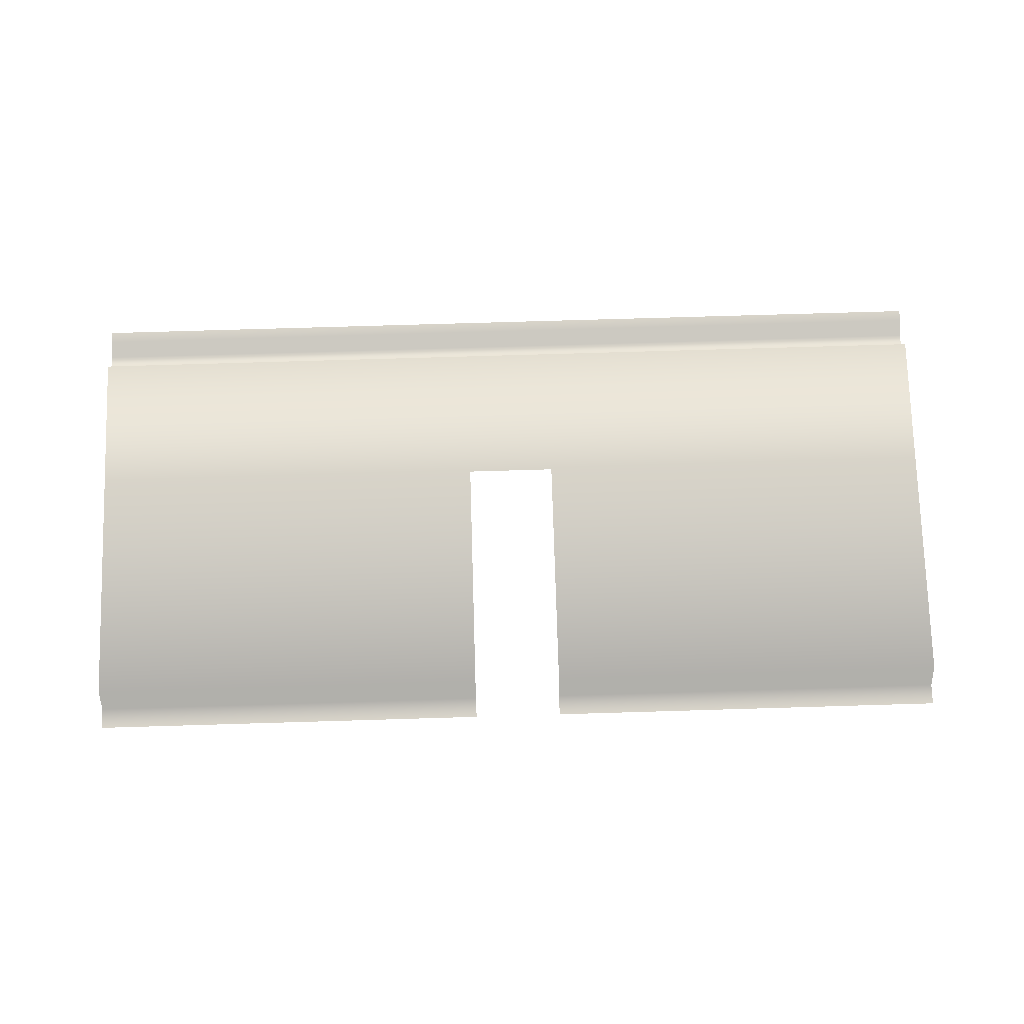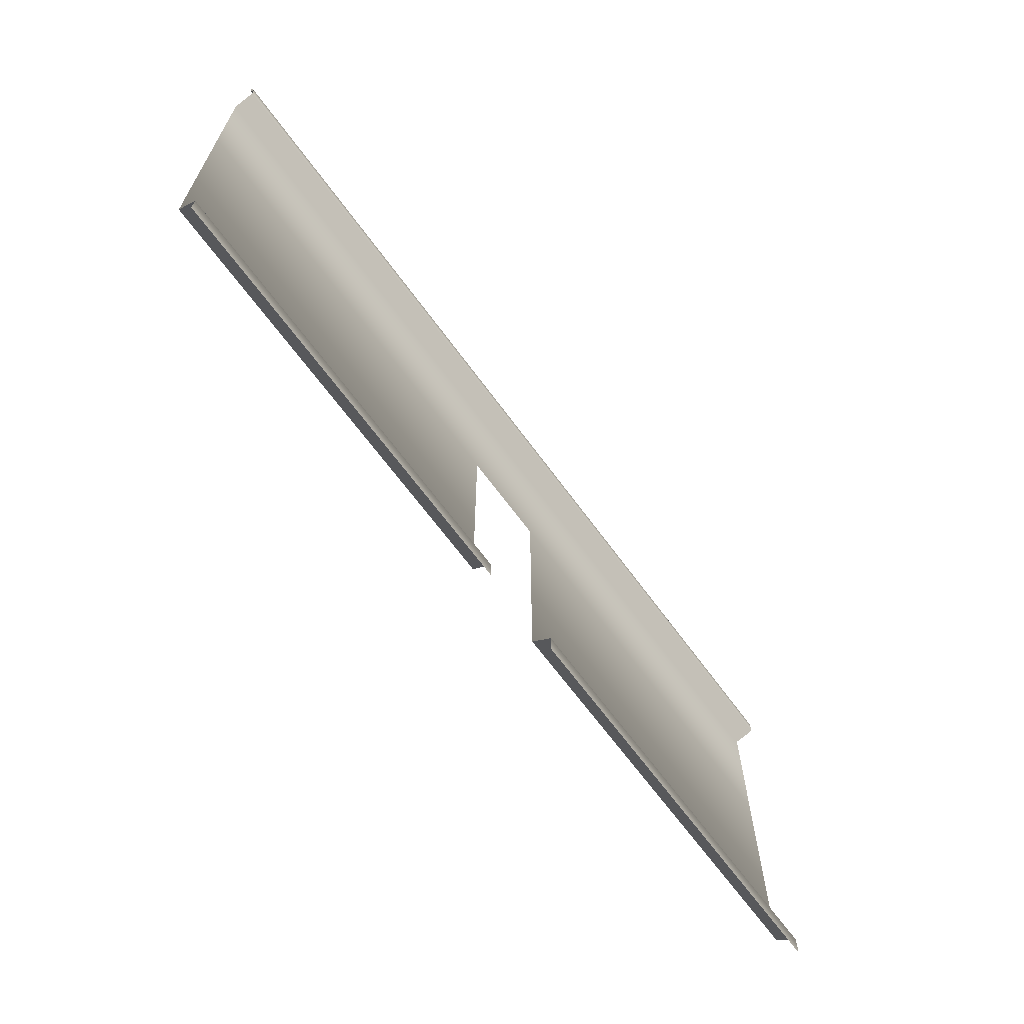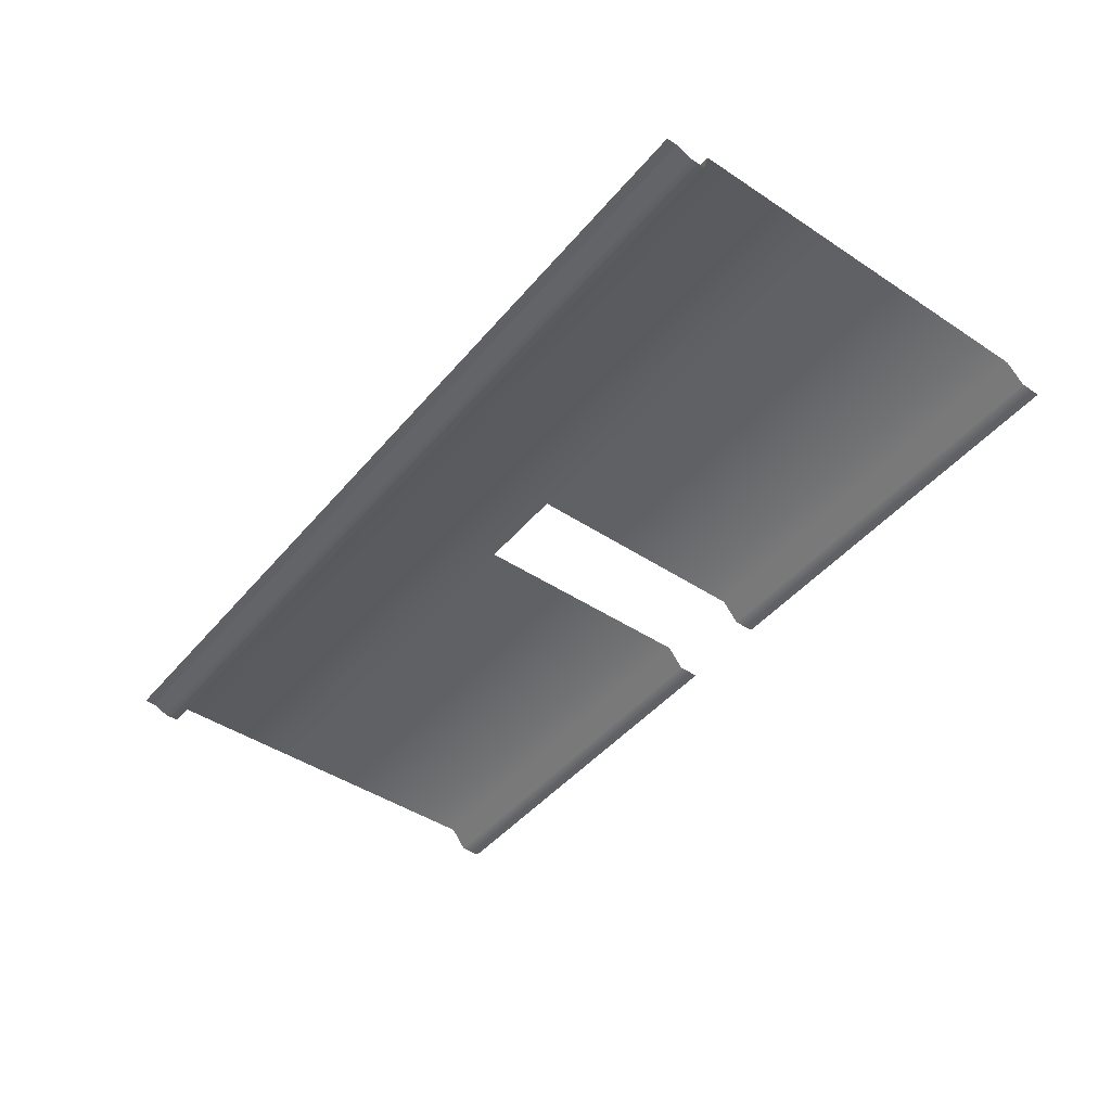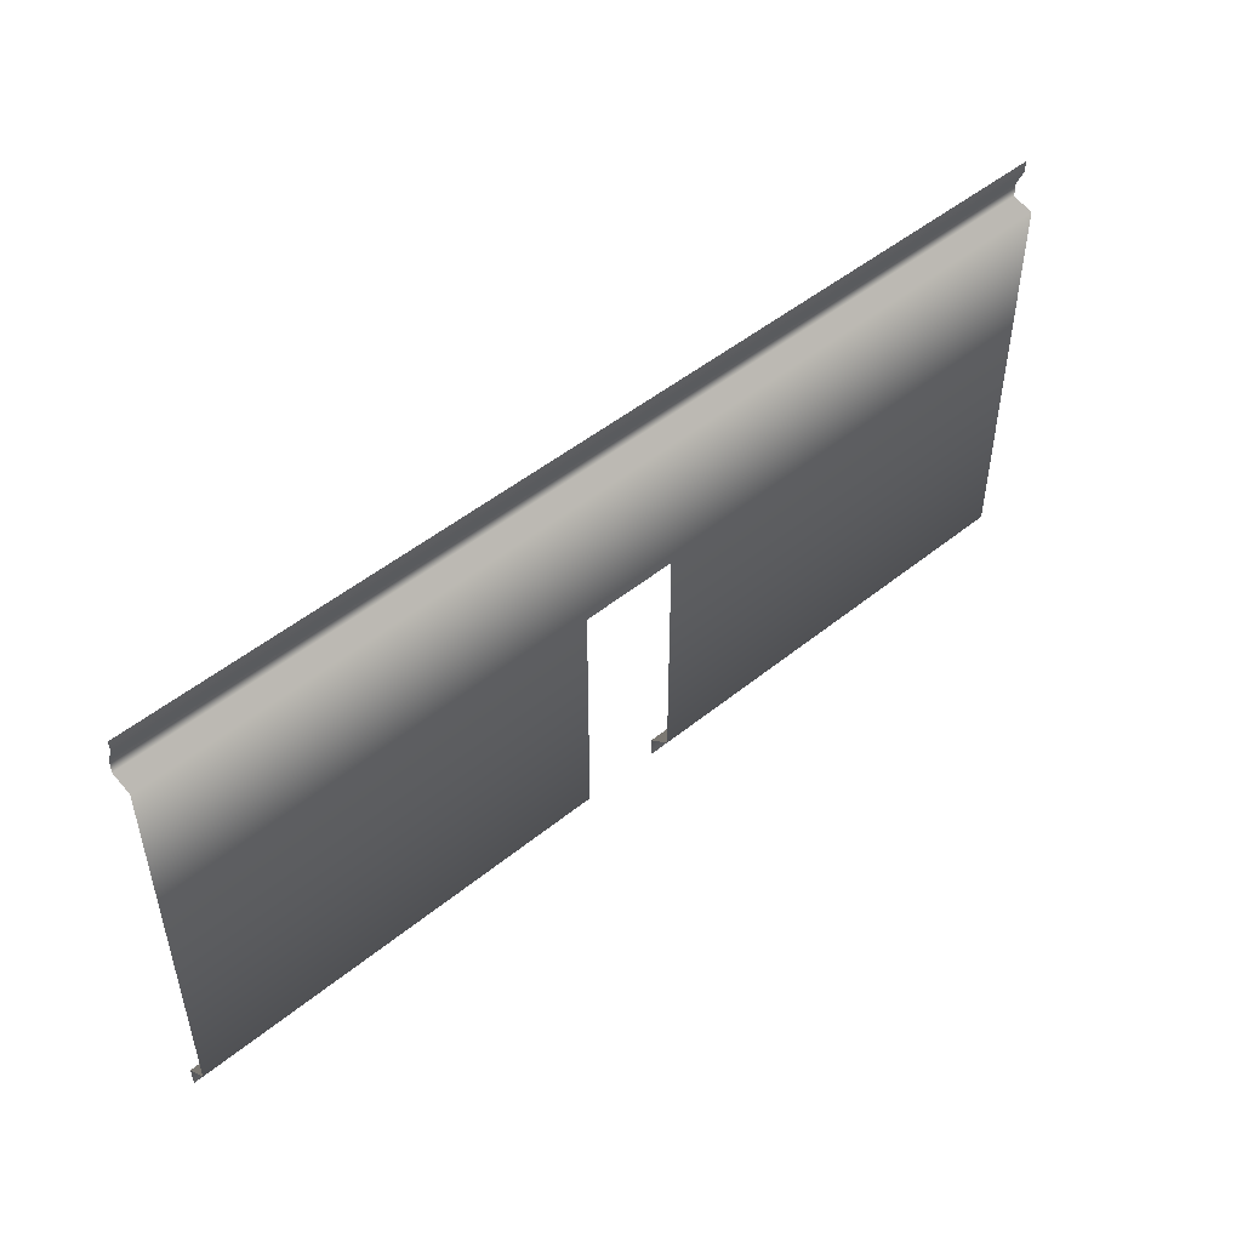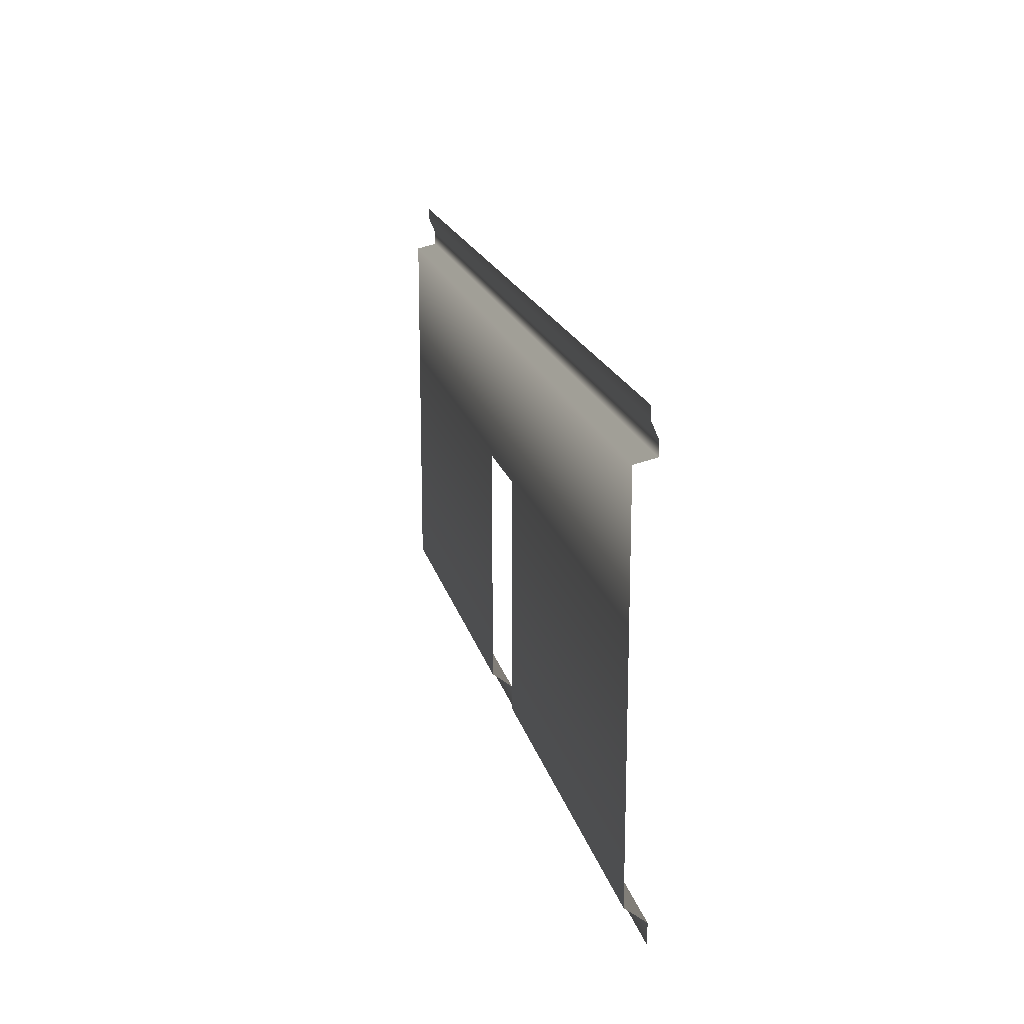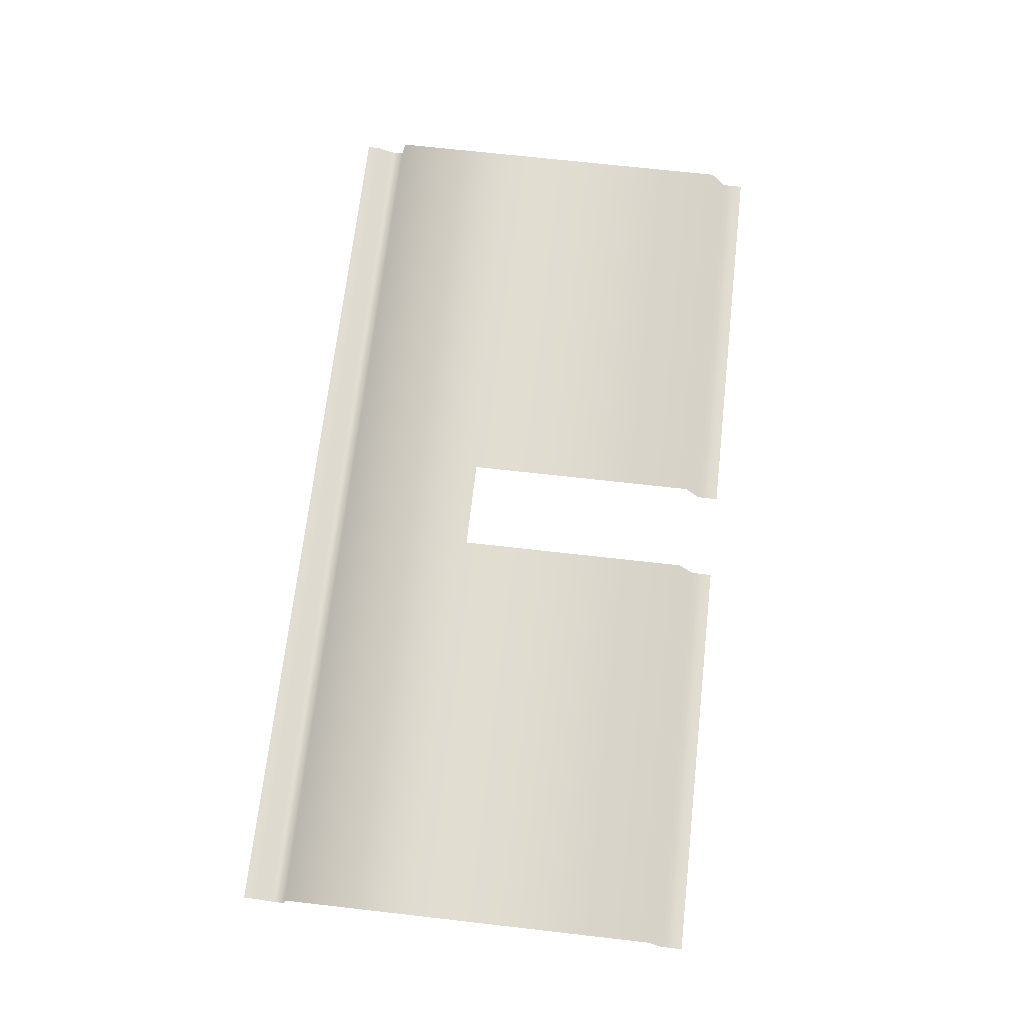
<metadata>
{"format":"obj","ext":"obj","renderer":"f3d","projection":"perspective","resolution":1024,"background":"white","views":[{"elev":75.6,"azim":-1.7,"up":"+Z"},{"elev":-65.5,"azim":126.0,"up":"+Y"},{"elev":-45.4,"azim":-127.3,"up":"+Z"},{"elev":49.2,"azim":-42.0,"up":"+Y"},{"elev":18.0,"azim":77.3,"up":"+Y"},{"elev":69.1,"azim":-83.5,"up":"+Z"}]}
</metadata>
<code>
o Wall_withDoorFrame.obj
g default
v -1000 0 -45
v -1000 1000 -30
v -100 1000 -30
v -100 0 -45
v -1000 45 -45
v -100 45 -45
v -100 80 -0
v -1000 80 -0
v -1000 900 -0
v -100 900 -0
v -1000 910 -45
v -100 910 -45
v -1000 940 -45
v -100 940 -45
v -1000 975 -30
v -100 975 -30
v 1000 0 -45
v 1000 1000 -30
v 100 1000 -30
v 100 0 -45
v 1000 45 -45
v 100 45 -45
v 100 80 -0
v 1000 80 -0
v 1000 900 -0
v 100 900 -0
v 1000 910 -45
v 100 910 -45
v 1000 940 -45
v 100 940 -45
v 1000 975 -30
v 100 975 -30
v 1000 600 -0
v 100 600 -0
v -100 600 -0
v -1000 600 -0
g Floor_Molding_UV
f 1 5 6 4
f 8 7 6 5
g Crown_Molding_UV
f 9 11 12 10
f 11 13 14 12
f 13 15 16 14
f 3 16 15 2
g Floor_Molding_UV
f 20 22 21 17
f 21 22 23 24
g Crown_Molding_UV
f 26 28 27 25
f 28 30 29 27
f 30 32 31 29
f 18 31 32 19
g Main_Wall_UV
f 25 33 34 26
f 23 34 33 24
f 10 35 36 9
f 8 36 35 7
g Crown_Molding_UV
f 32 16 3 19
f 30 14 16 32
f 28 12 14 30
f 26 10 12 28
g Main_Wall_UV
f 34 35 10 26

</code>
